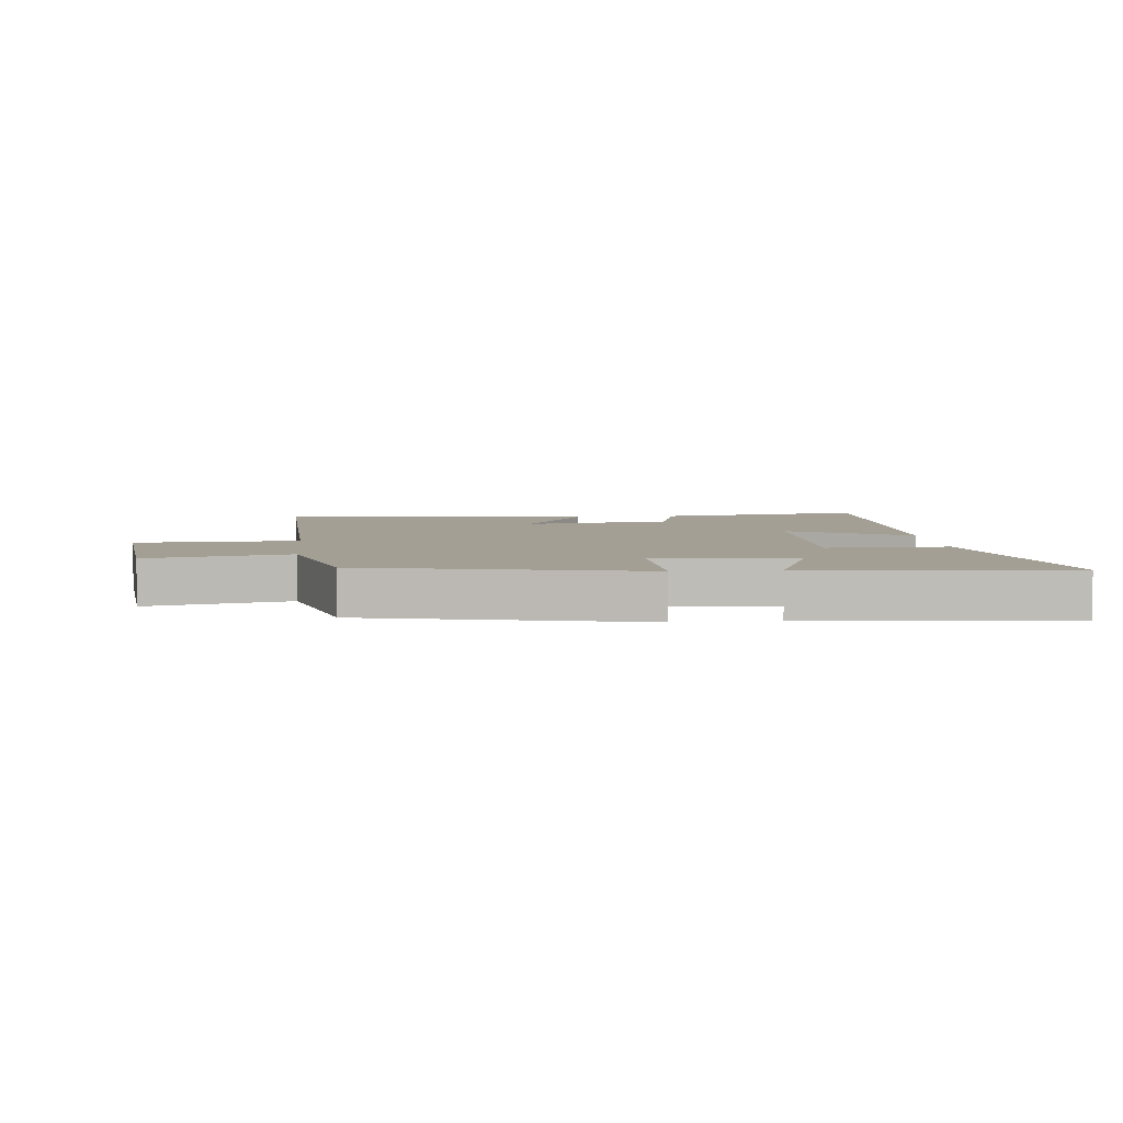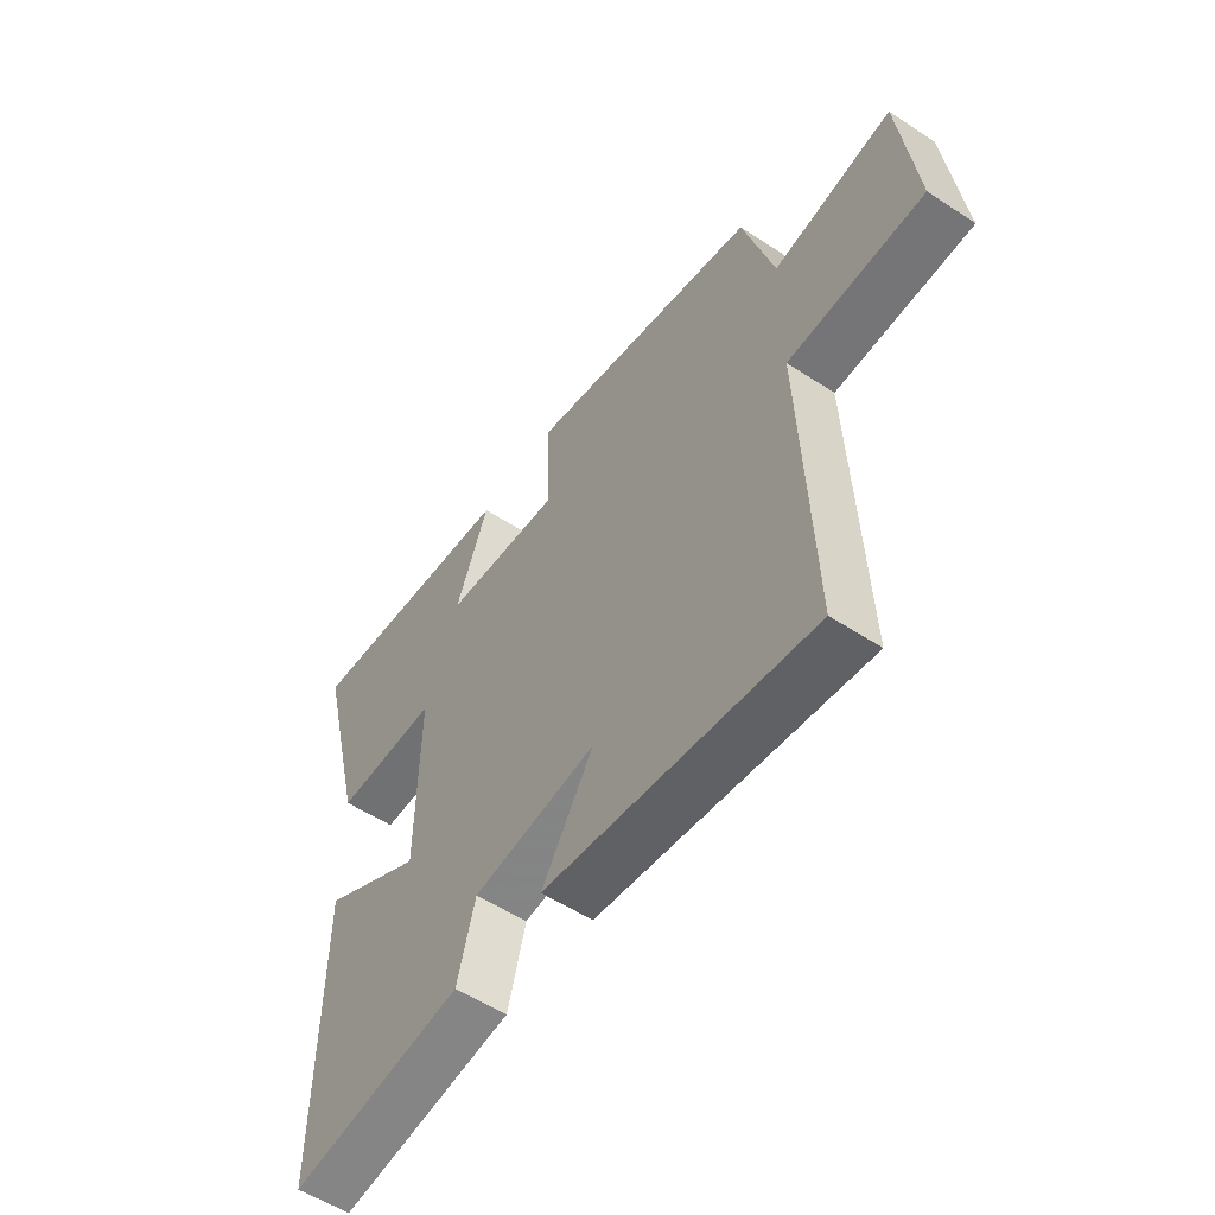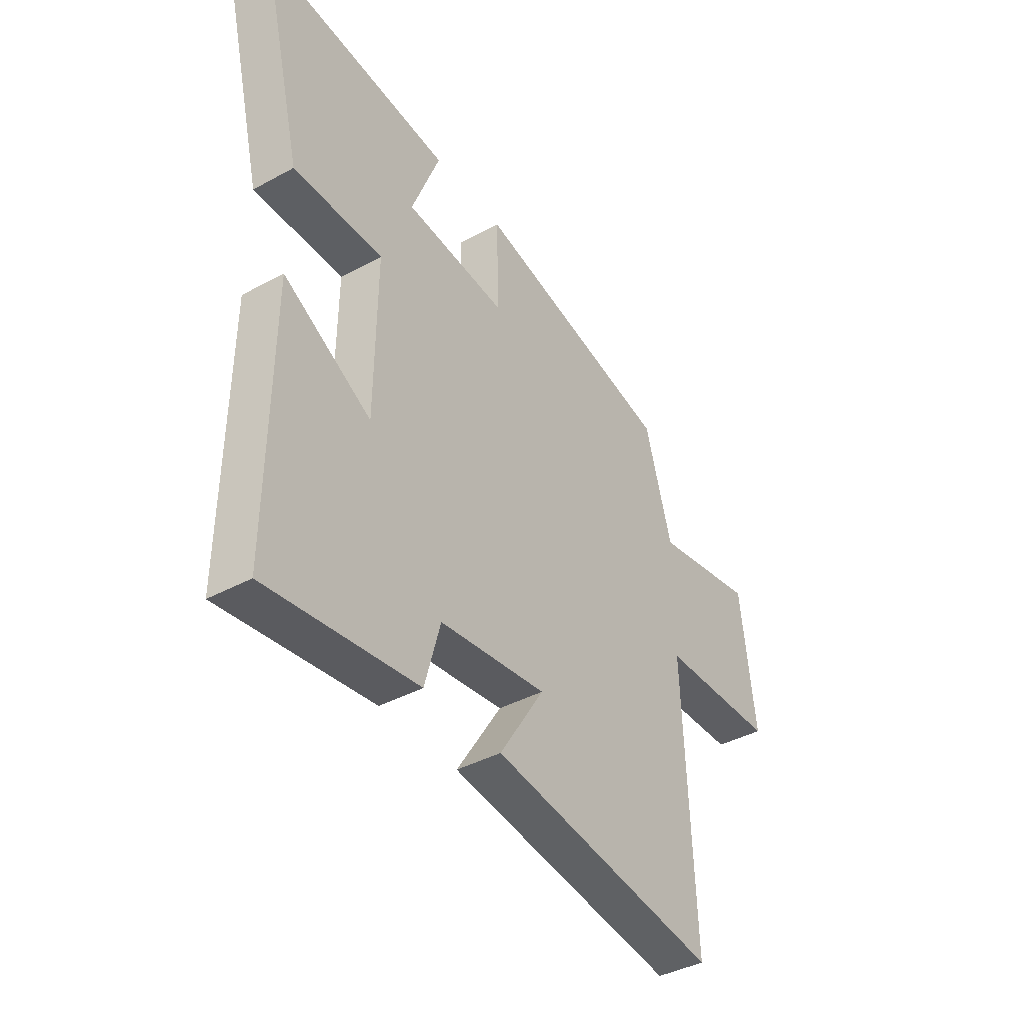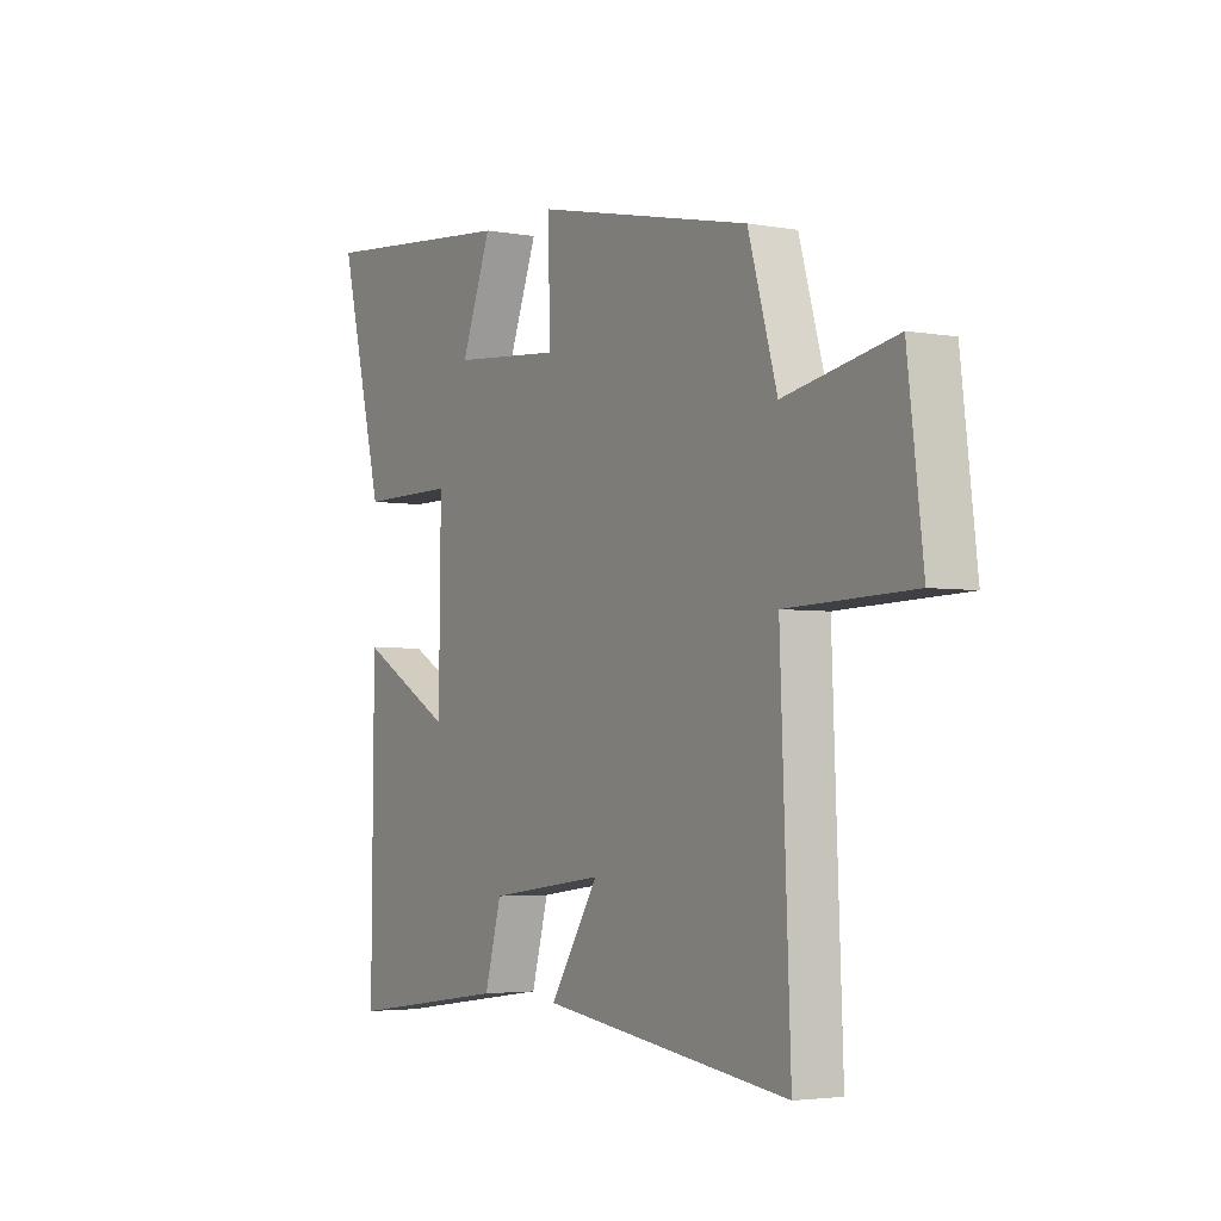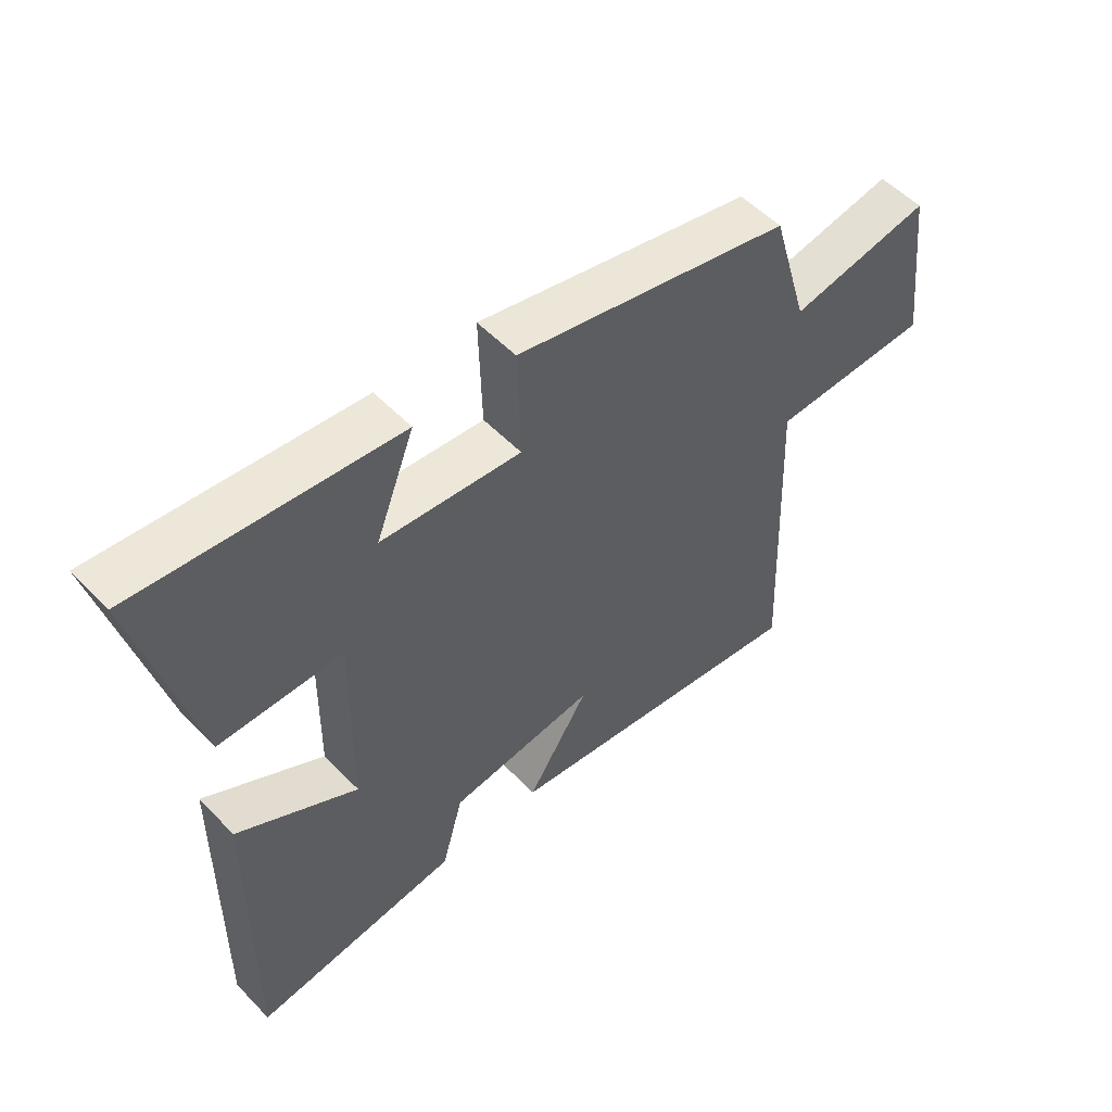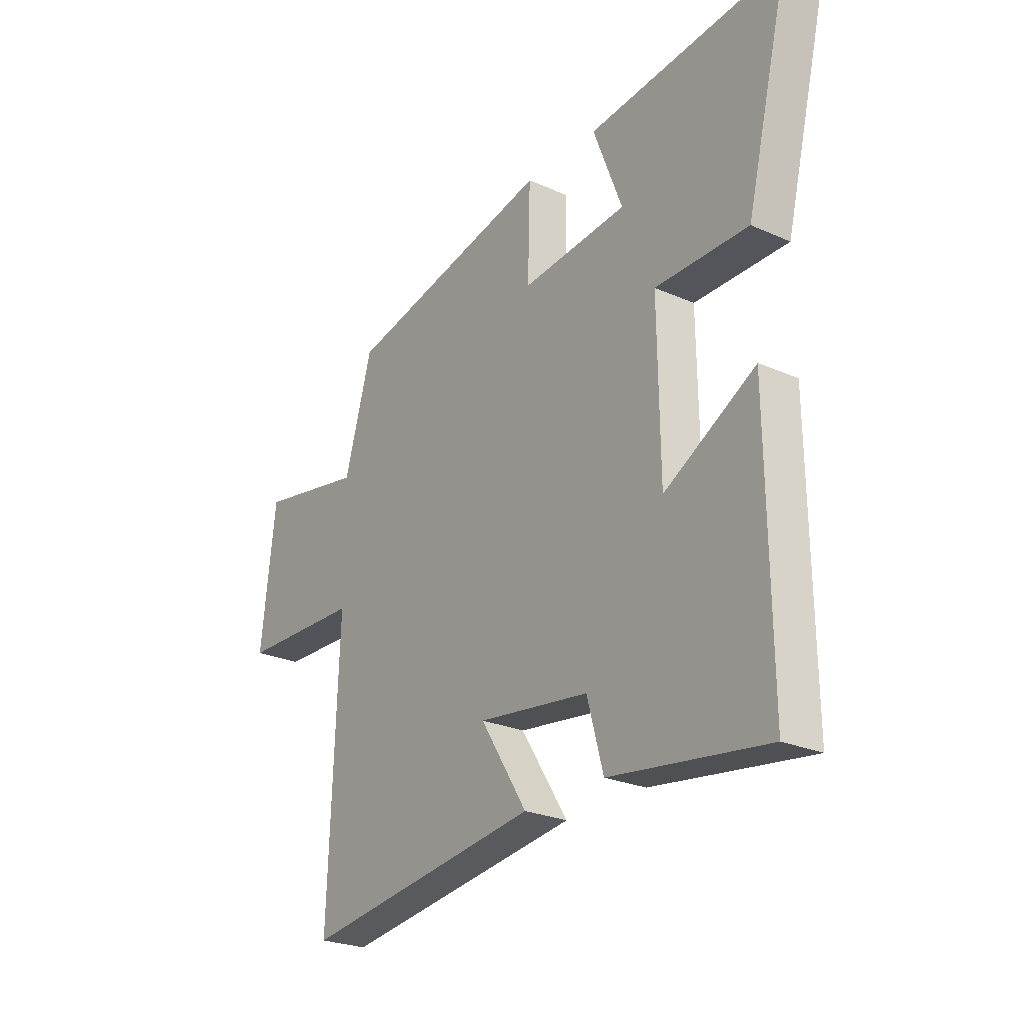
<metadata>
{"format":"obj","ext":"obj","renderer":"f3d","projection":"perspective","resolution":1024,"background":"white","views":[{"elev":5.5,"azim":-5.7,"up":"+Y"},{"elev":-55.0,"azim":-124.7,"up":"+Z"},{"elev":-40.3,"azim":123.8,"up":"+Z"},{"elev":-3.5,"azim":-121.2,"up":"+Z"},{"elev":53.4,"azim":137.5,"up":"+Z"},{"elev":-25.1,"azim":54.3,"up":"+Z"}]}
</metadata>
<code>
v 0.592 0.07 0.54
v 0.5 0.07 0.169
v 0.3 0.07 0.17
v 0.304 0.07 -0.146
v 0.5 0.07 -0.037
v 0.505 0.07 -0.547
v 0.168 0.07 -0.5
v 0.133 0.07 -0.373
v -0.107 0.07 -0.341
v -0.006 0.07 -0.5
v -0.521 0.07 -0.569
v -0.5 0.07 -0.036
v -0.762 0.07 -0.028
v -0.73 0.07 0.24
v -0.5 0.07 0.196
v -0.44 0.07 0.403
v 0.01 0.07 0.5
v 0.005 0.07 0.316
v 0.233 0.07 0.336
v 0.17 0.07 0.5
v 0.592 0 0.54
v 0.5 0 0.169
v 0.3 0 0.17
v 0.304 0 -0.146
v 0.5 0 -0.037
v 0.505 0 -0.547
v 0.168 0 -0.5
v 0.133 0 -0.373
v -0.107 0 -0.341
v -0.006 0 -0.5
v -0.521 0 -0.569
v -0.5 0 -0.036
v -0.762 0 -0.028
v -0.73 0 0.24
v -0.5 0 0.196
v -0.44 0 0.403
v 0.01 0 0.5
v 0.005 0 0.316
v 0.233 0 0.336
v 0.17 0 0.5
f 19 20 1 2
f 18 19 2 3
f 15 16 17 18
f 15 18 3 4
f 12 13 14 15
f 12 15 4
f 9 10 11 12
f 8 9 12 4
f 6 7 8
f 4 5 6 8
f 22 21 40 39
f 23 22 39 38
f 38 37 36 35
f 24 23 38 35
f 35 34 33 32
f 24 35 32
f 32 31 30 29
f 24 32 29 28
f 28 27 26
f 28 26 25 24
f 1 21 22 2
f 2 22 23 3
f 3 23 24 4
f 4 24 25 5
f 5 25 26 6
f 6 26 27 7
f 7 27 28 8
f 8 28 29 9
f 9 29 30 10
f 10 30 31 11
f 11 31 32 12
f 12 32 33 13
f 13 33 34 14
f 14 34 35 15
f 15 35 36 16
f 16 36 37 17
f 17 37 38 18
f 18 38 39 19
f 19 39 40 20
f 20 40 21 1

</code>
